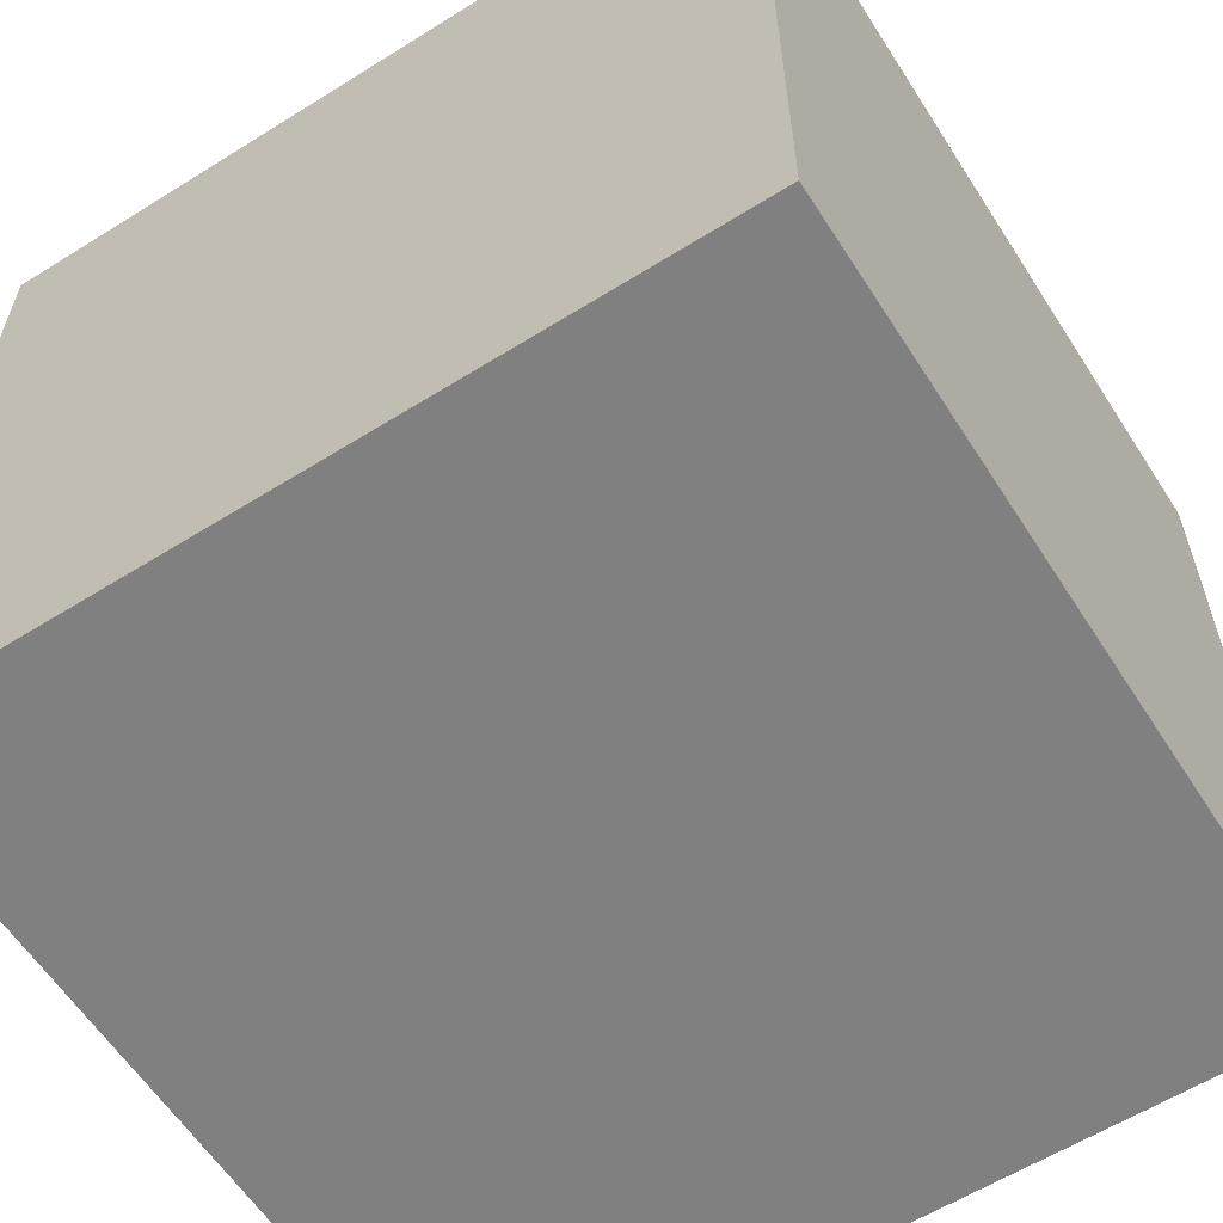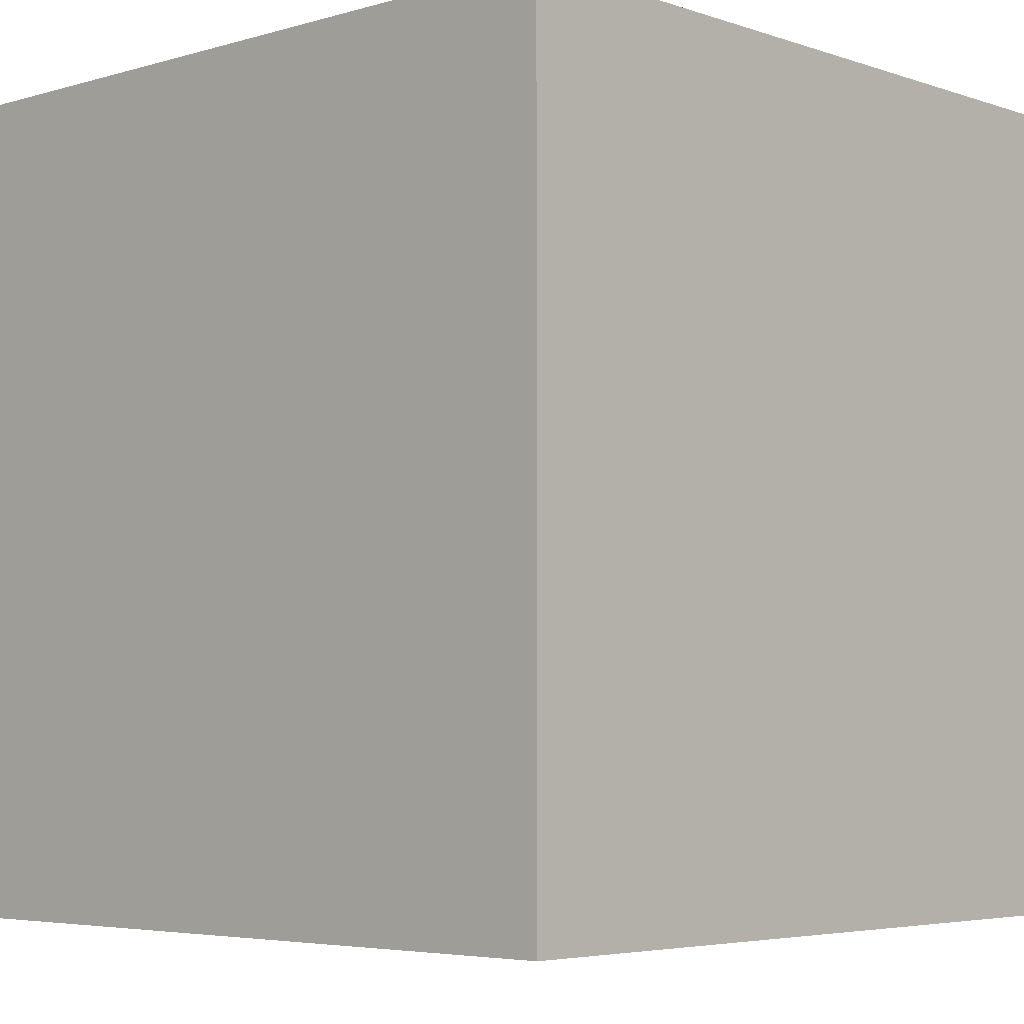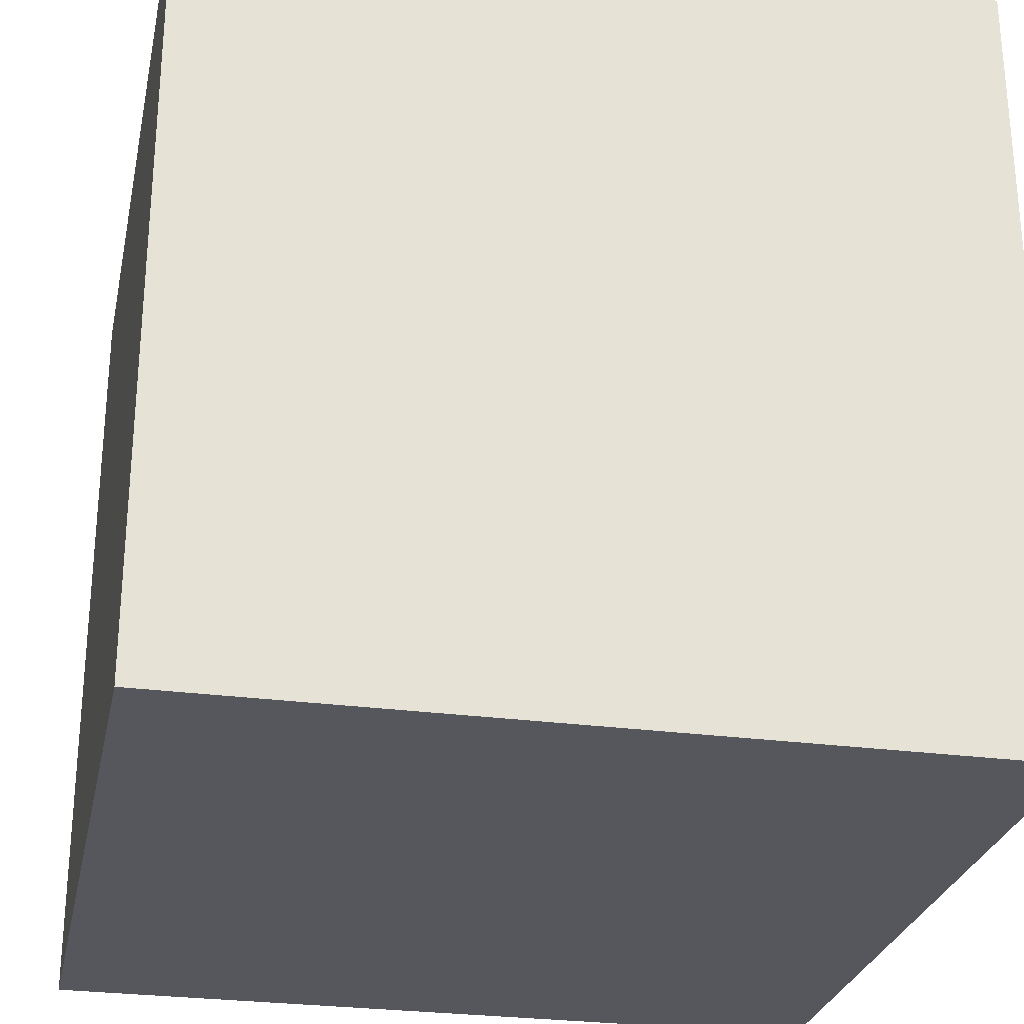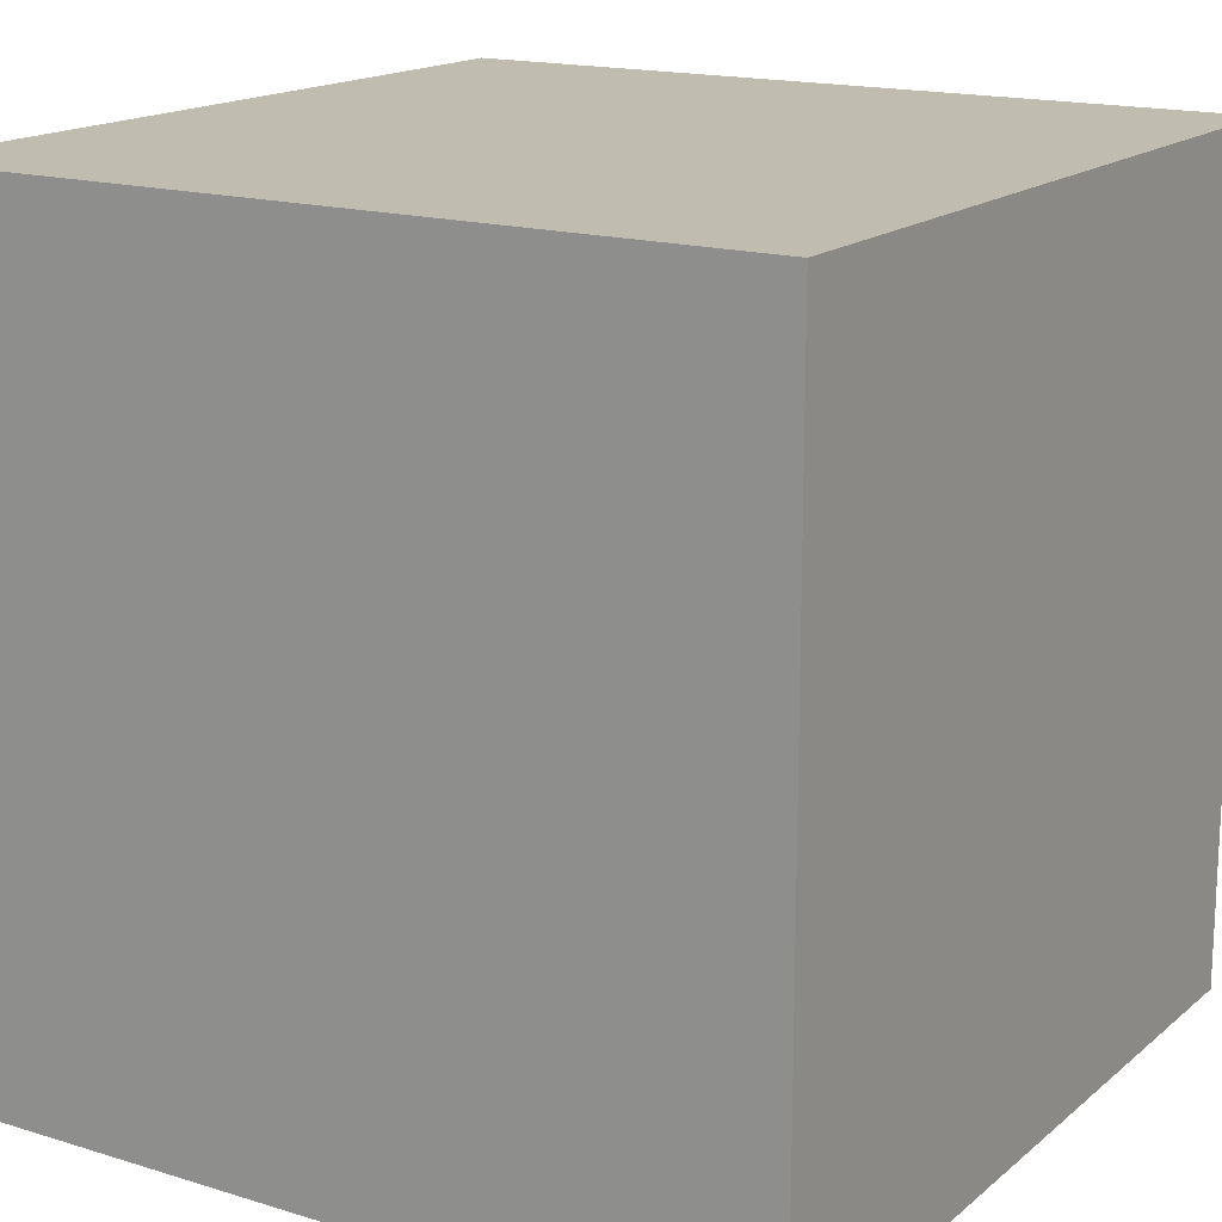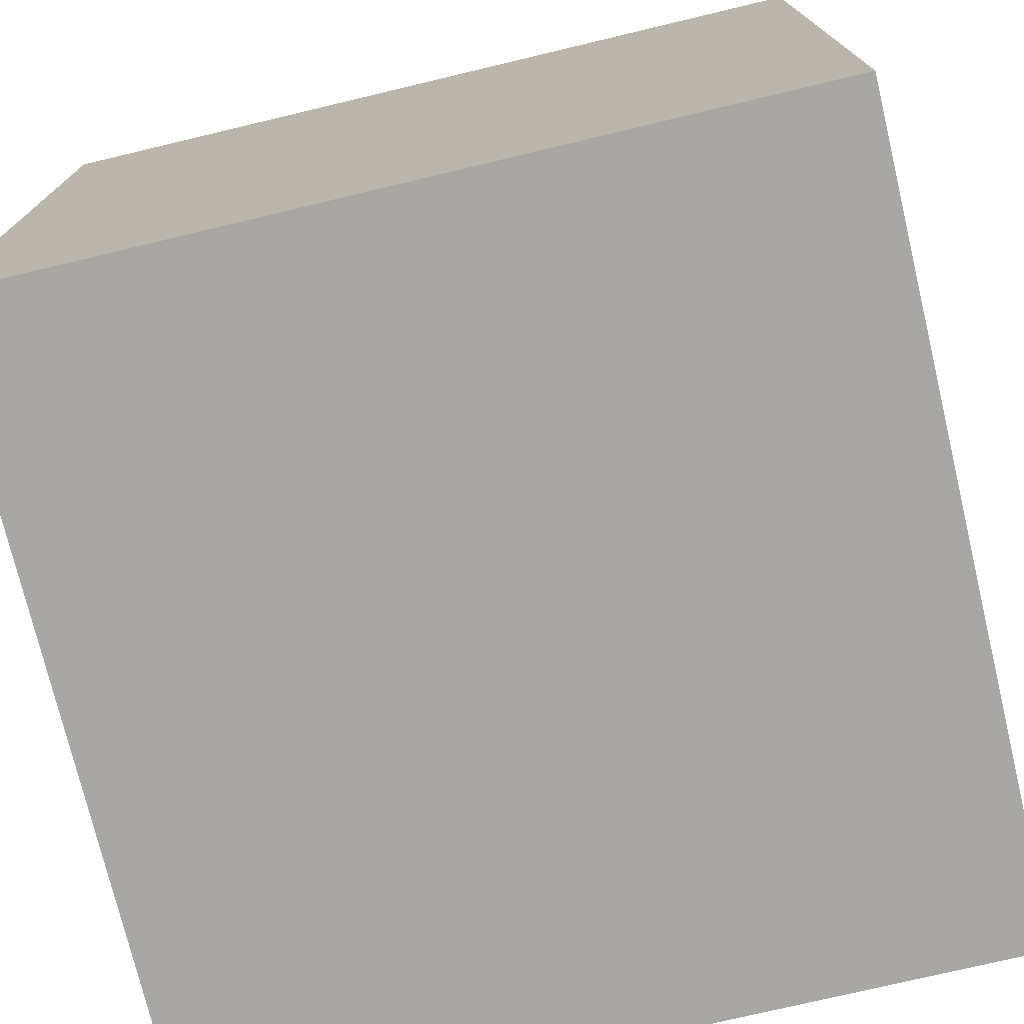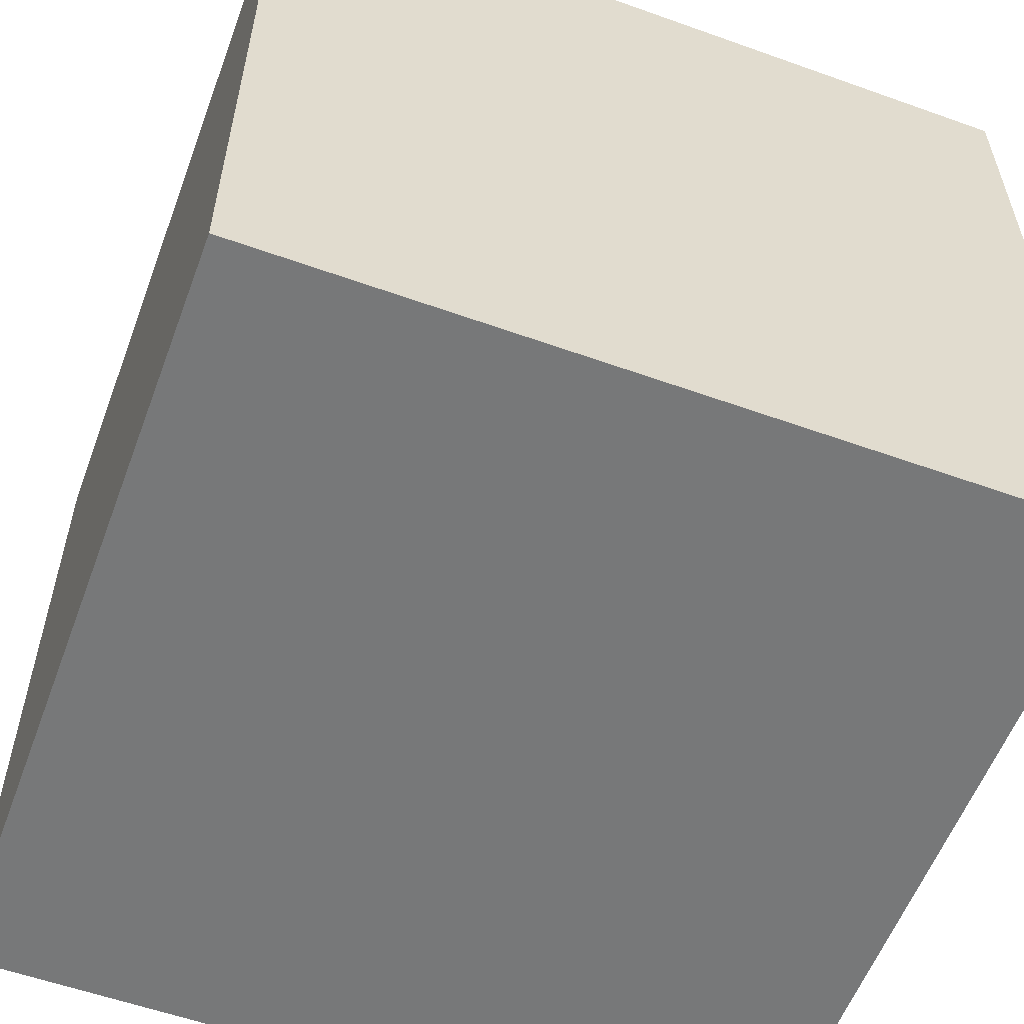
<metadata>
{"format":"obj","ext":"obj","renderer":"f3d","projection":"perspective","resolution":1024,"background":"white","views":[{"elev":-60.1,"azim":-57.4,"up":"+Z"},{"elev":-4.7,"azim":43.0,"up":"+Z"},{"elev":-27.5,"azim":-11.7,"up":"+Y"},{"elev":16.5,"azim":122.1,"up":"+Z"},{"elev":-74.8,"azim":-76.6,"up":"+Y"},{"elev":-57.3,"azim":159.6,"up":"+Y"}]}
</metadata>
<code>
g Solid1
v -25 -25 -25
v -25 -25 25
v -25 25 -25
v -25 25 25
v 25 -25 -25
v 25 -25 25
v 25 25 -25
v 25 25 25
f 2 1 6
f 6 1 5
f 4 3 2
f 2 3 1
f 3 7 1
f 1 7 5
f 7 8 5
f 5 8 6
f 8 4 6
f 6 4 2
f 8 7 4
f 4 7 3

</code>
